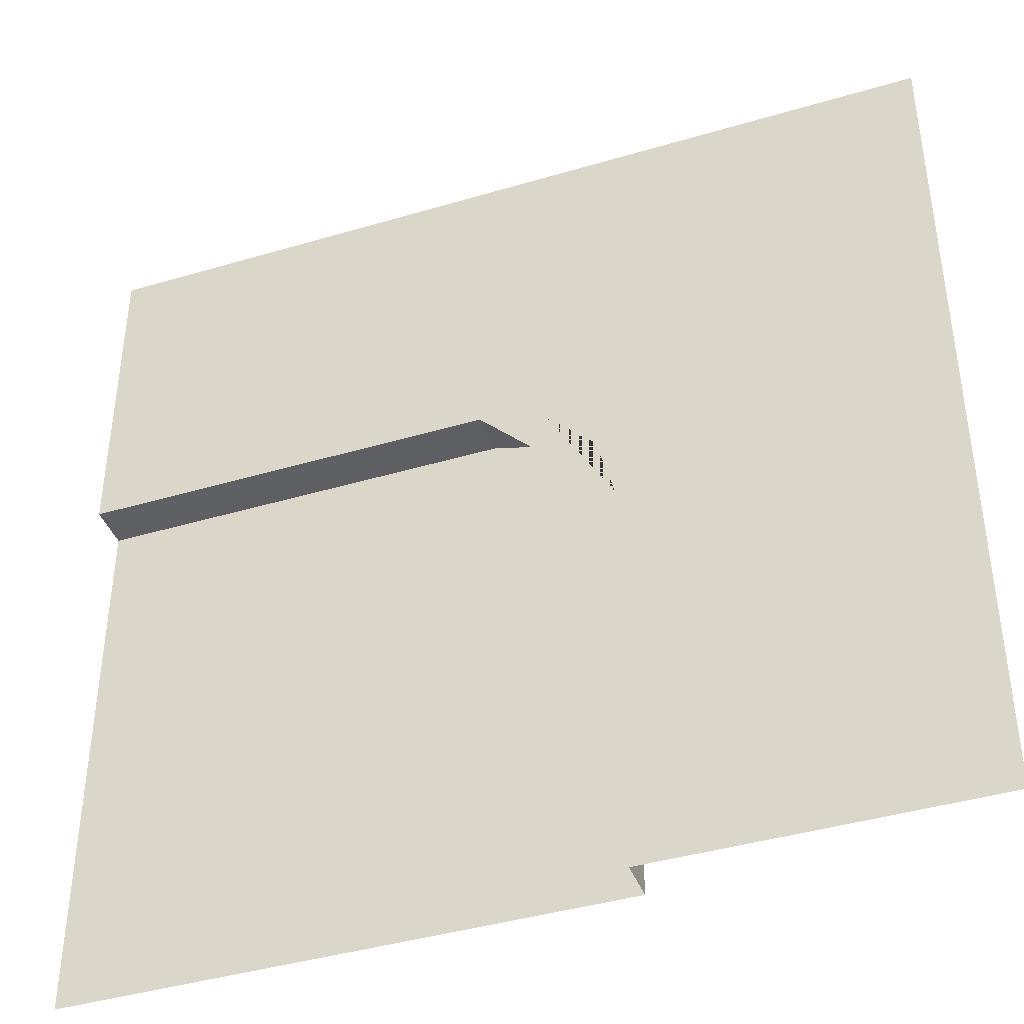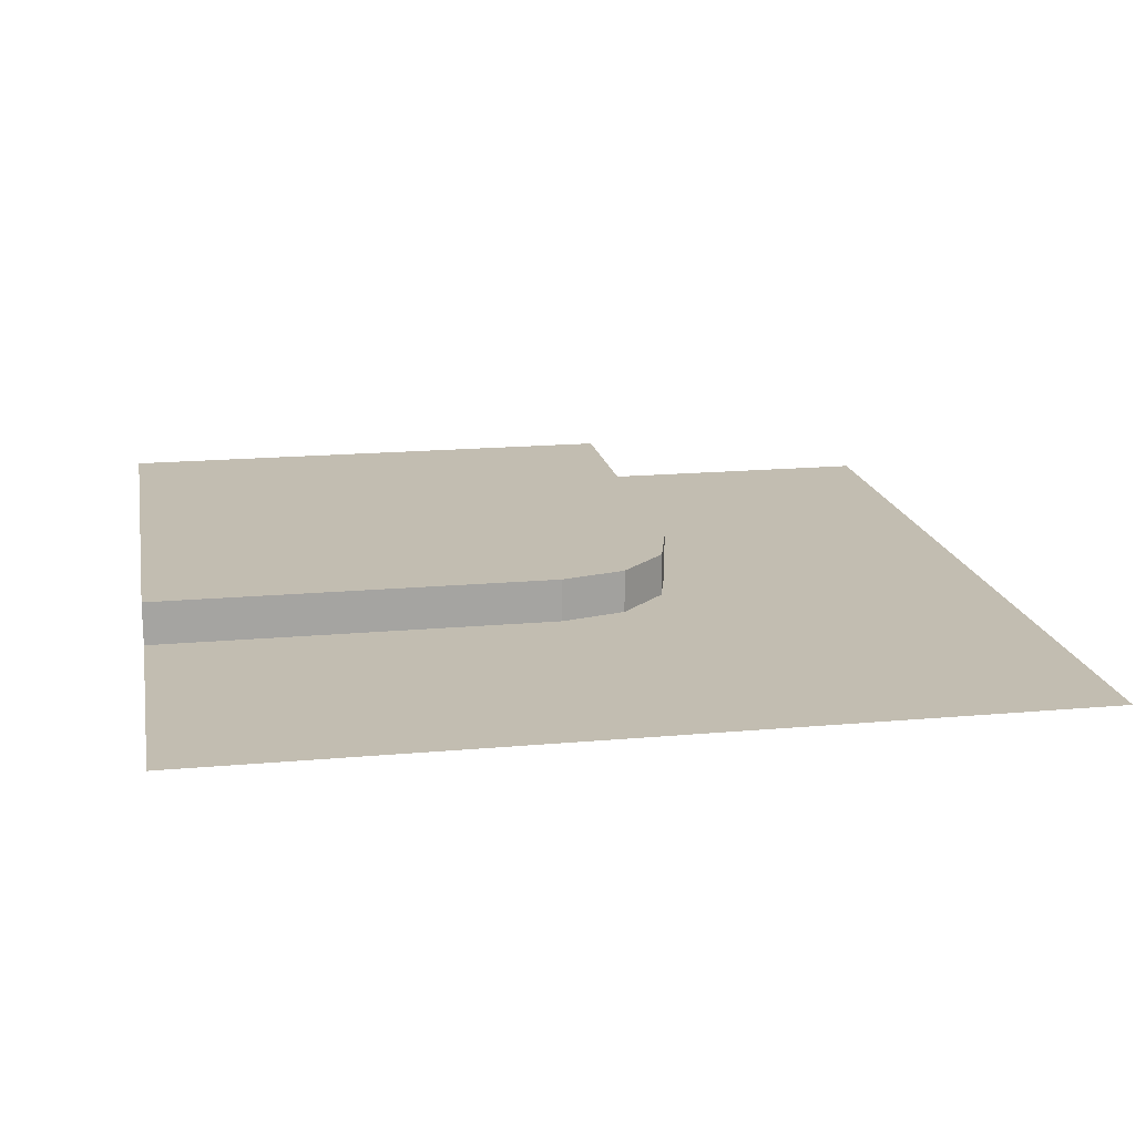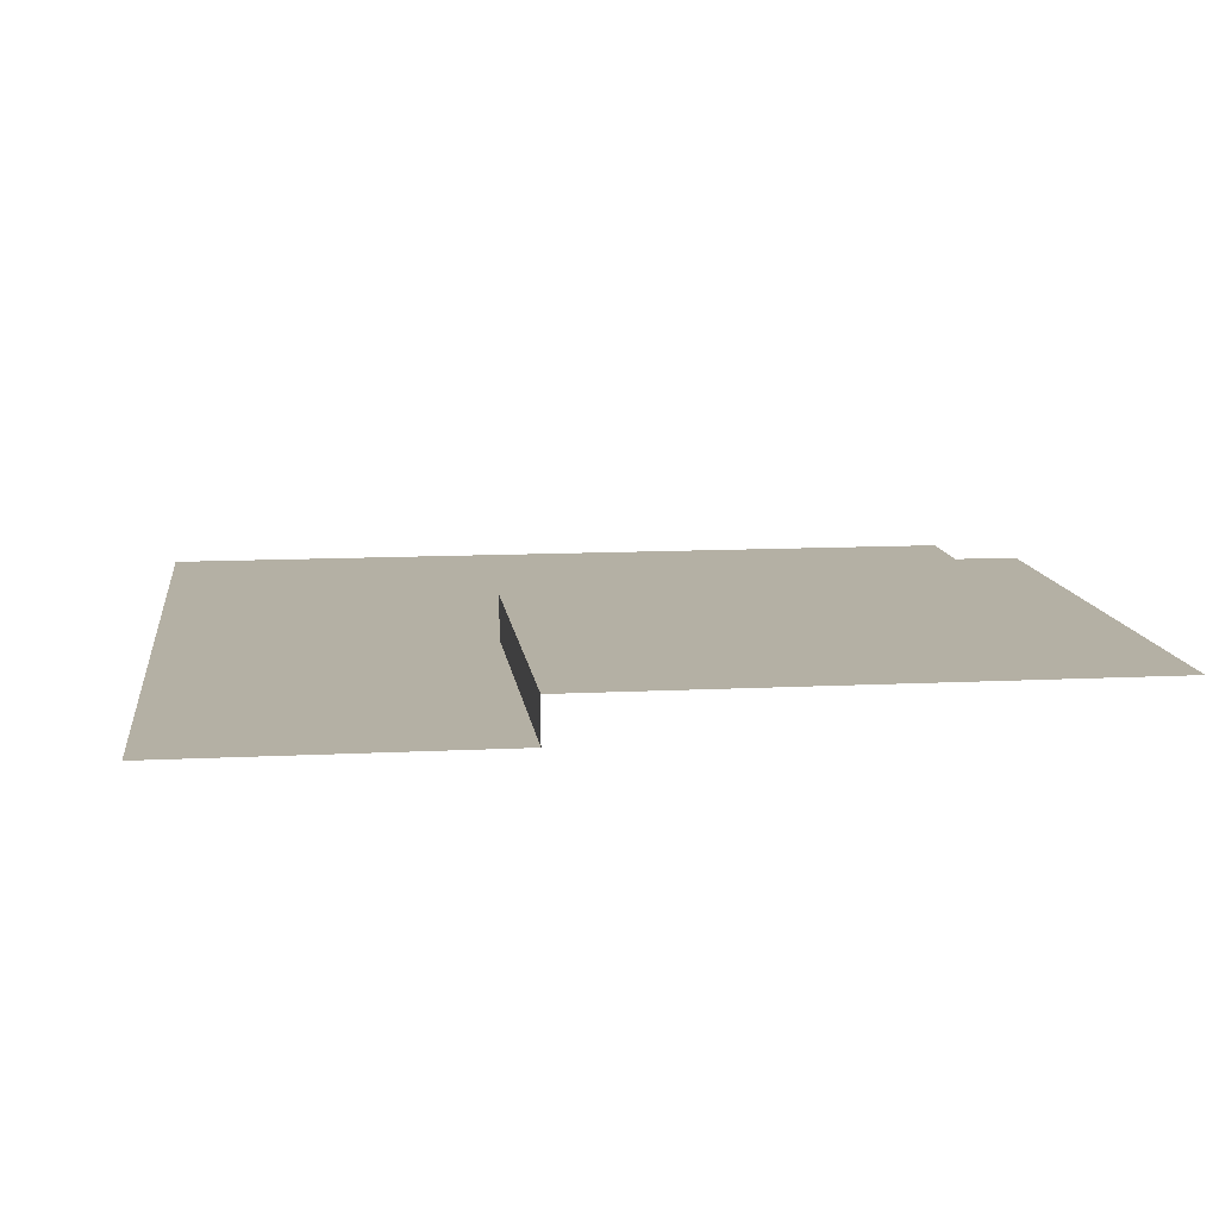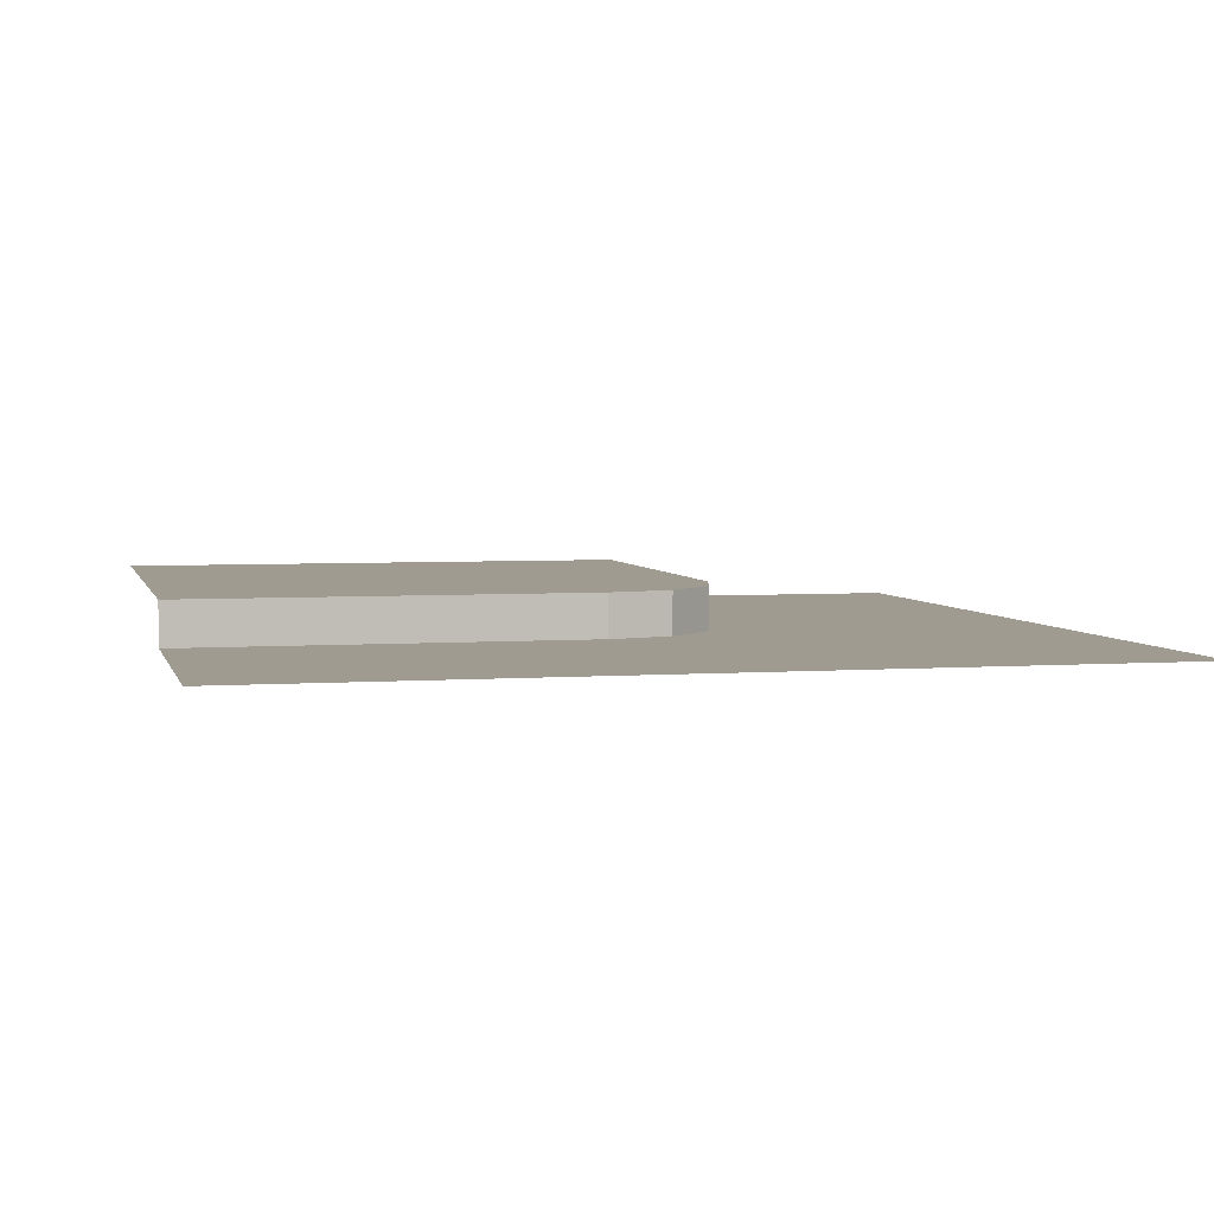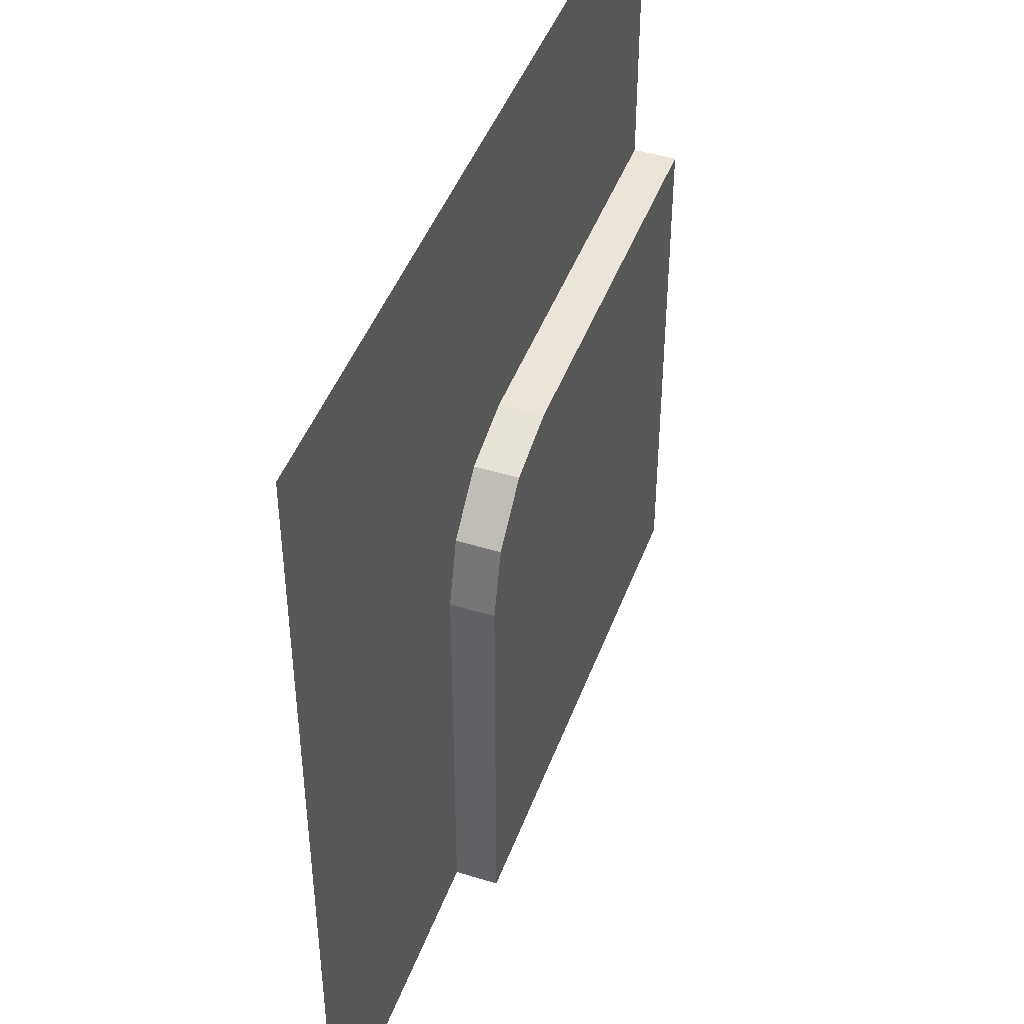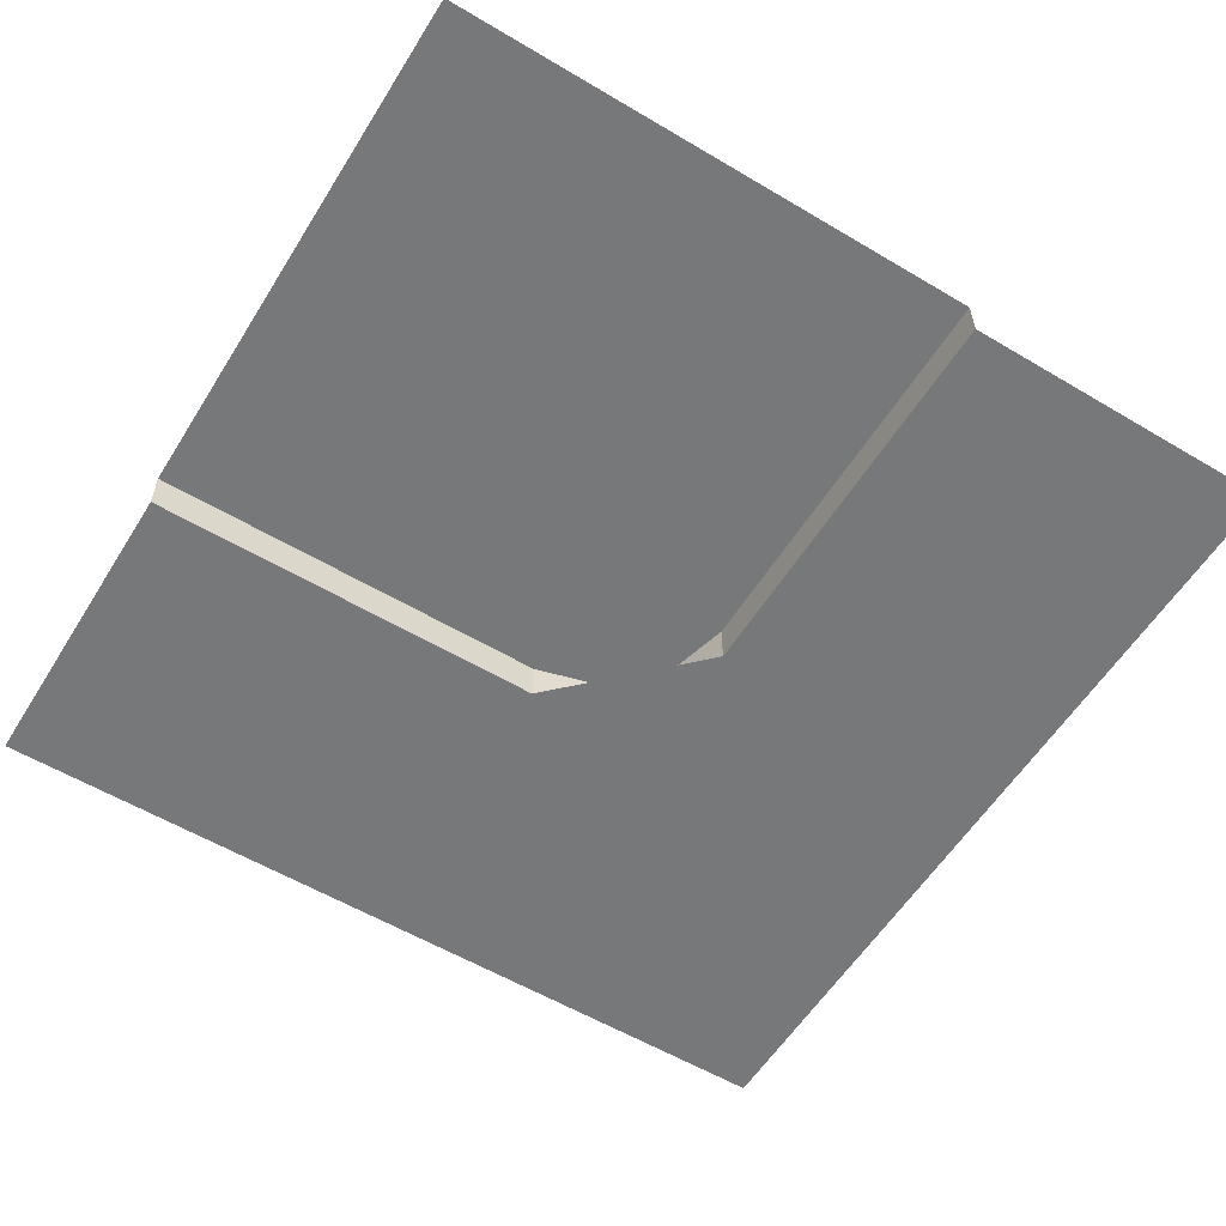
<metadata>
{"format":"obj","ext":"obj","renderer":"f3d","projection":"perspective","resolution":1024,"background":"white","views":[{"elev":-41.4,"azim":19.8,"up":"+Z"},{"elev":17.0,"azim":-10.4,"up":"+Y"},{"elev":11.4,"azim":172.9,"up":"+Y"},{"elev":4.2,"azim":-13.5,"up":"+Y"},{"elev":45.2,"azim":109.7,"up":"+Z"},{"elev":-57.3,"azim":-121.7,"up":"+Y"}]}
</metadata>
<code>
o Plane
v -2 0 2
v 2 0 2
v 2 0 -2
v -2 0 0.5
v 2 0 0.5
v 0.5 0 2
v 0.5 0 -2
v 0.5 0.2 -2
v -2 0.2 -2
v -2 0.2 0.5
v 0.5 0 -0.1165
v -0.1165 0 0.5
v 0.5 0 1.117
v 1.117 0 0.5
v 0.4174 0 0.1917
v 0.1917 0 0.4174
v -0.1165 0.2 0.5
v 0.5 0.2 -0.1165
v 0.1917 0.2 0.4174
v 0.4174 0.2 0.1917
f 6 2 5 14 13
f 11 7 8 18
f 11 14 5 3 7
f 1 6 13 12 4
f 10 17 19 20 18 8 9
f 11 15 16 12 13 14
f 11 18 20 15
f 15 20 19 16
f 16 19 17 12
f 4 12 17 10

</code>
